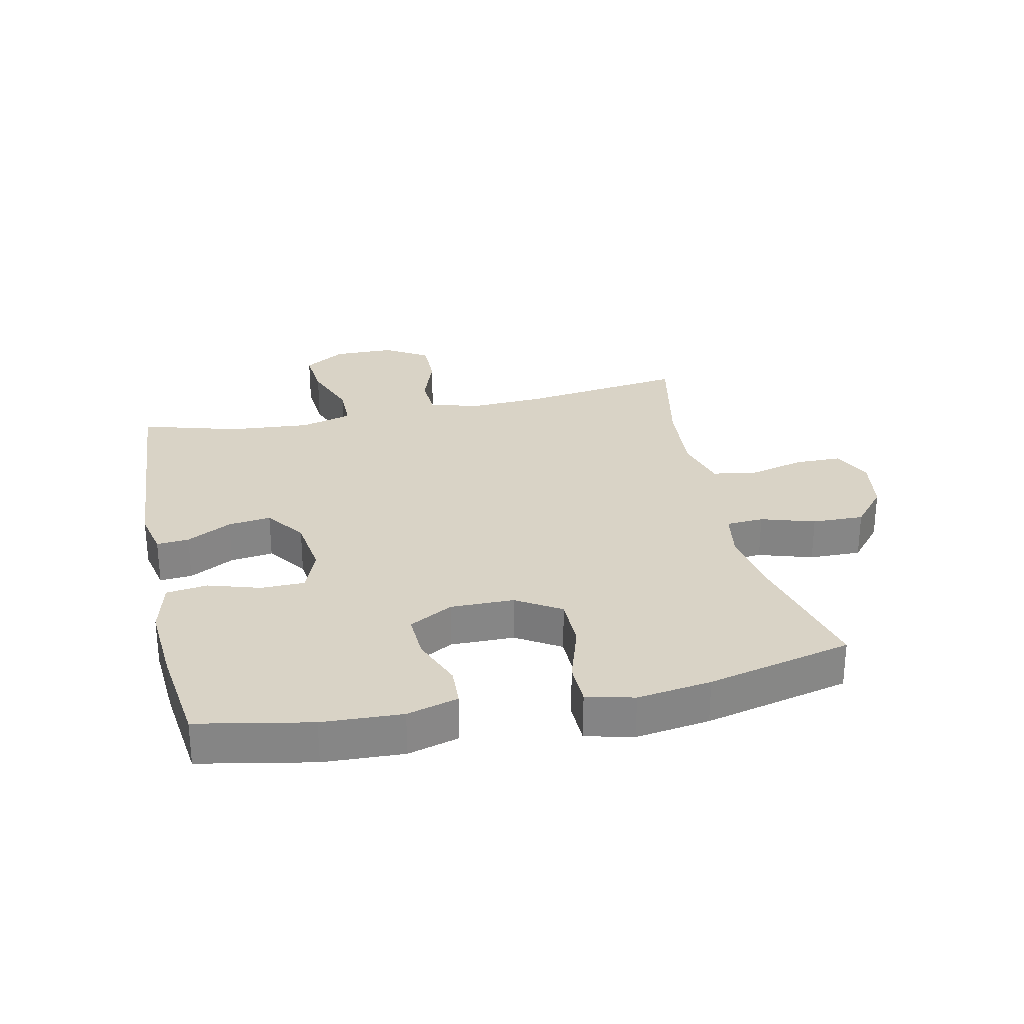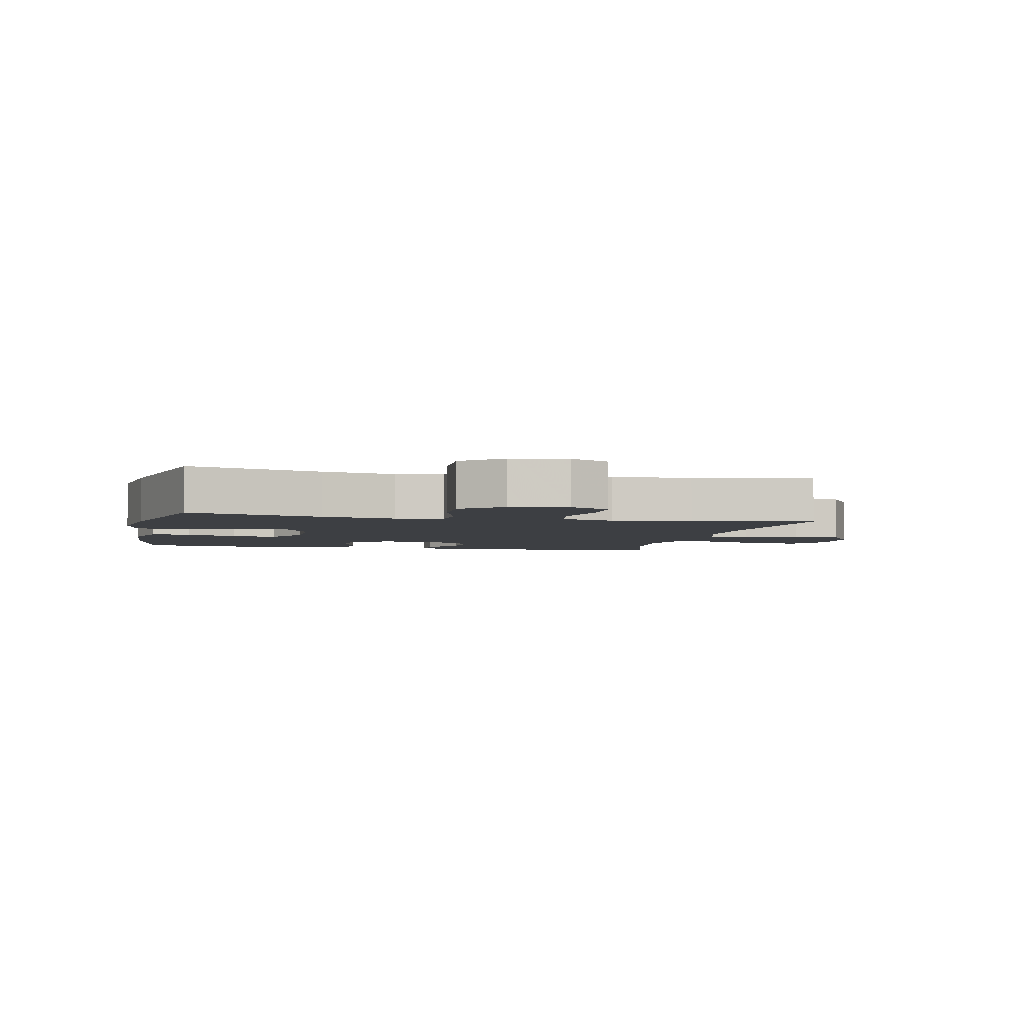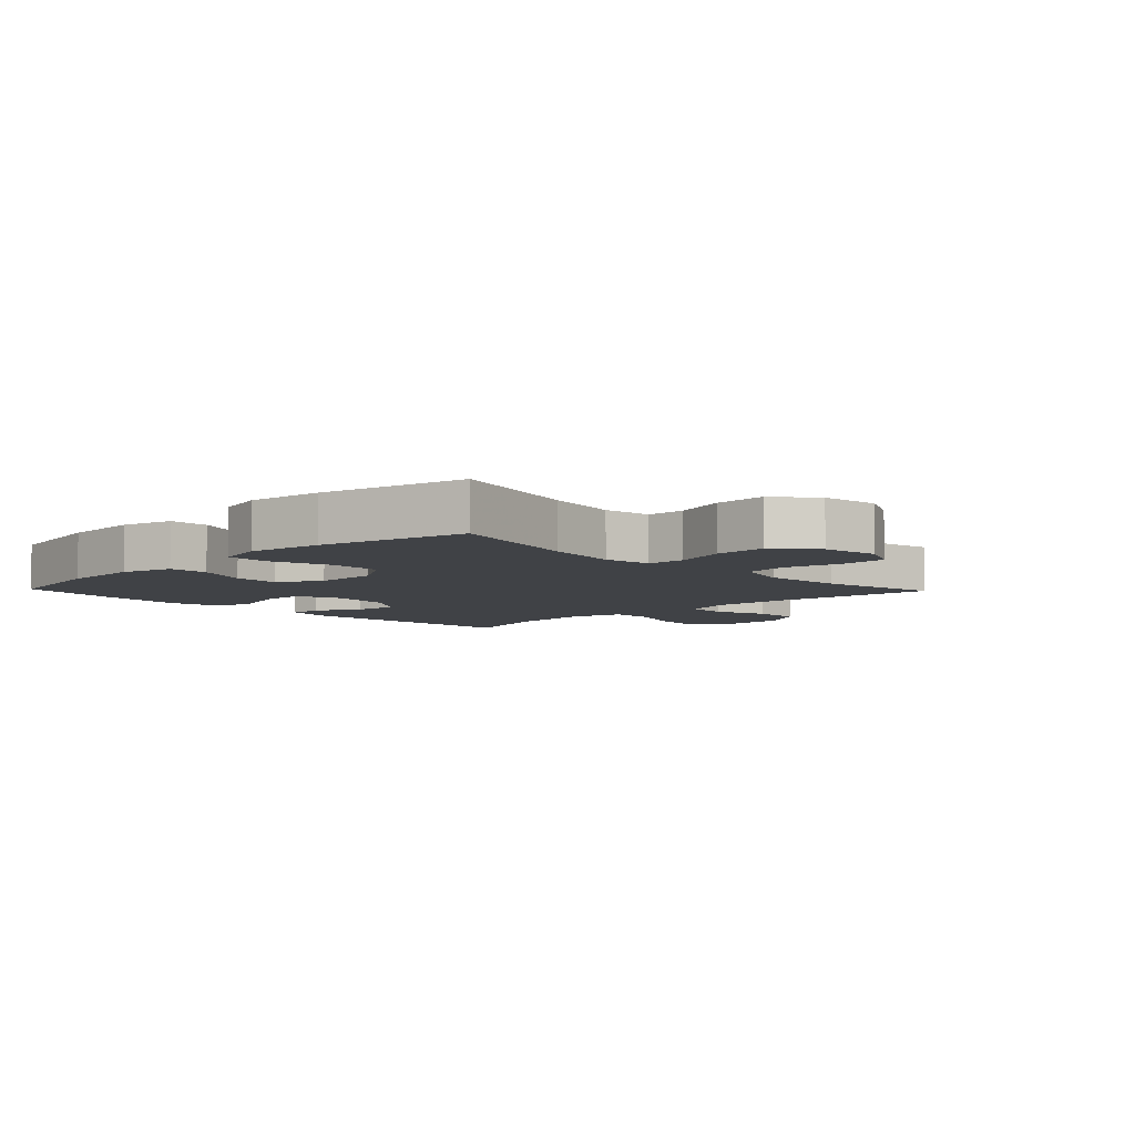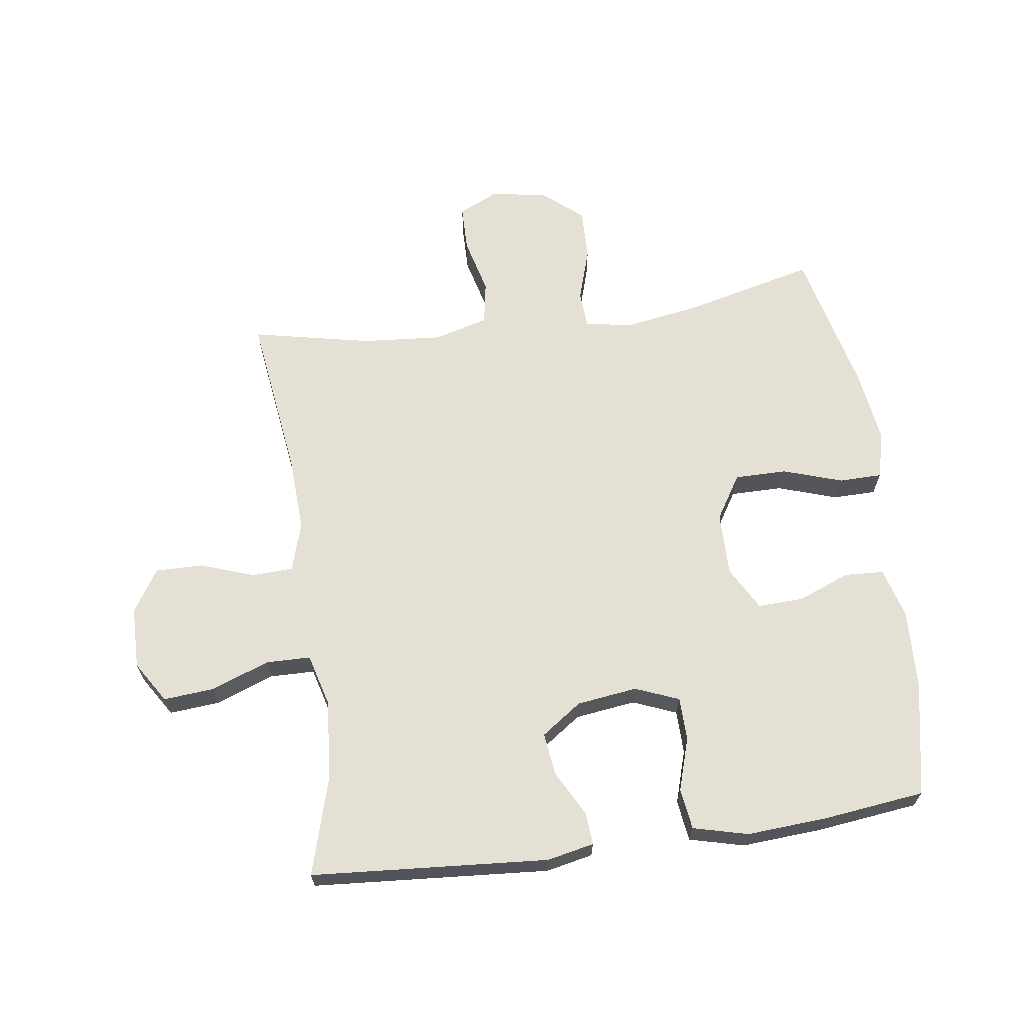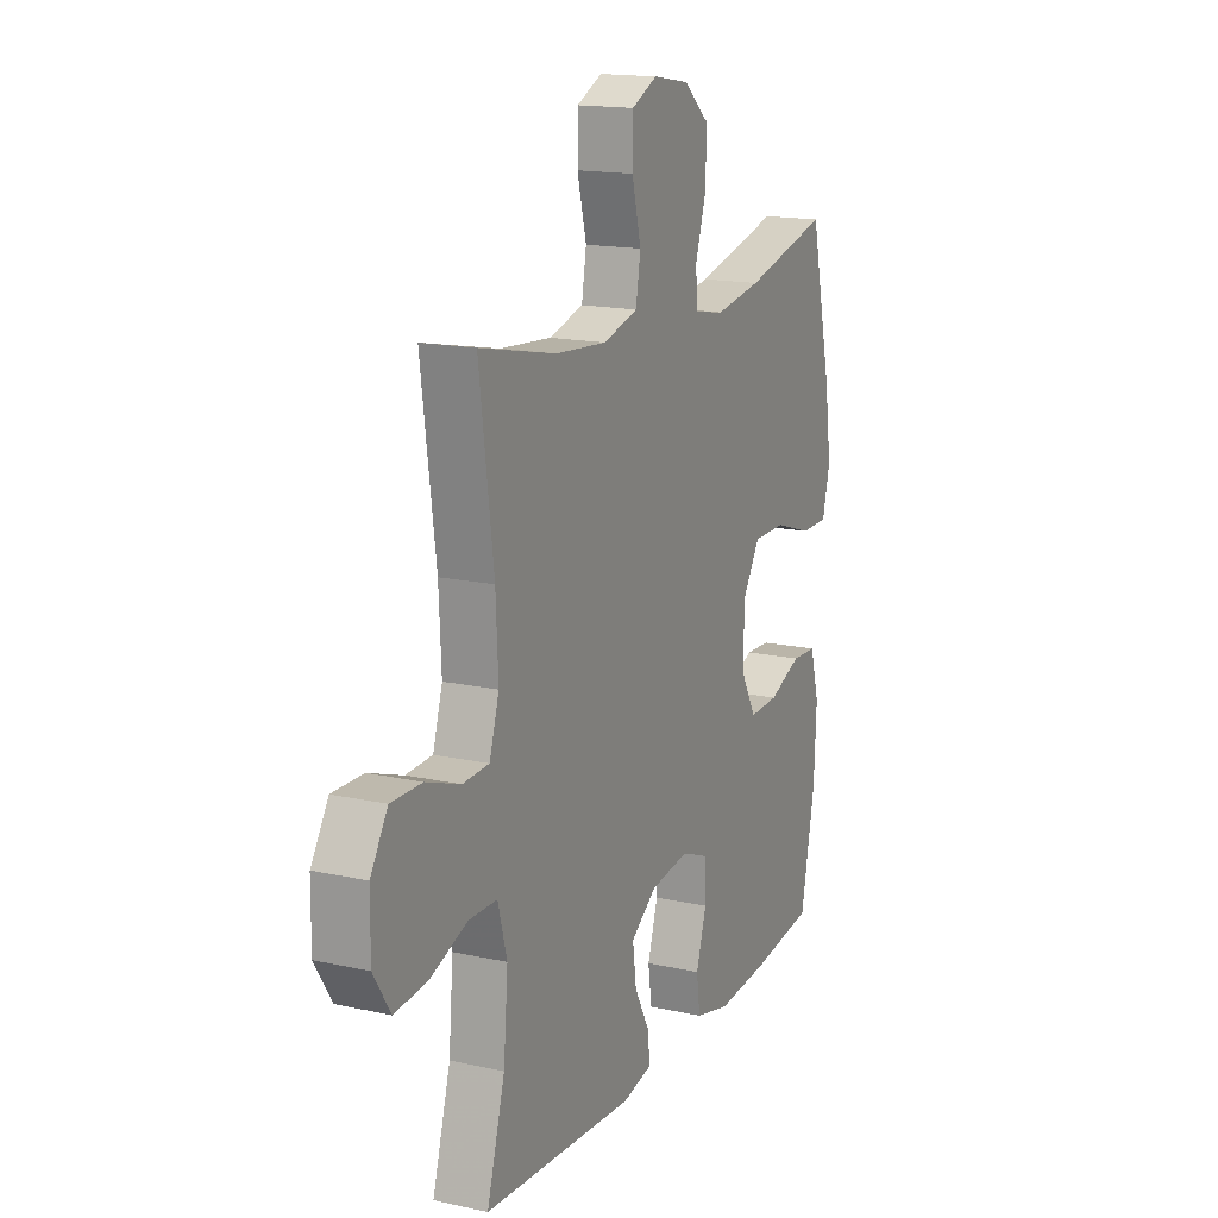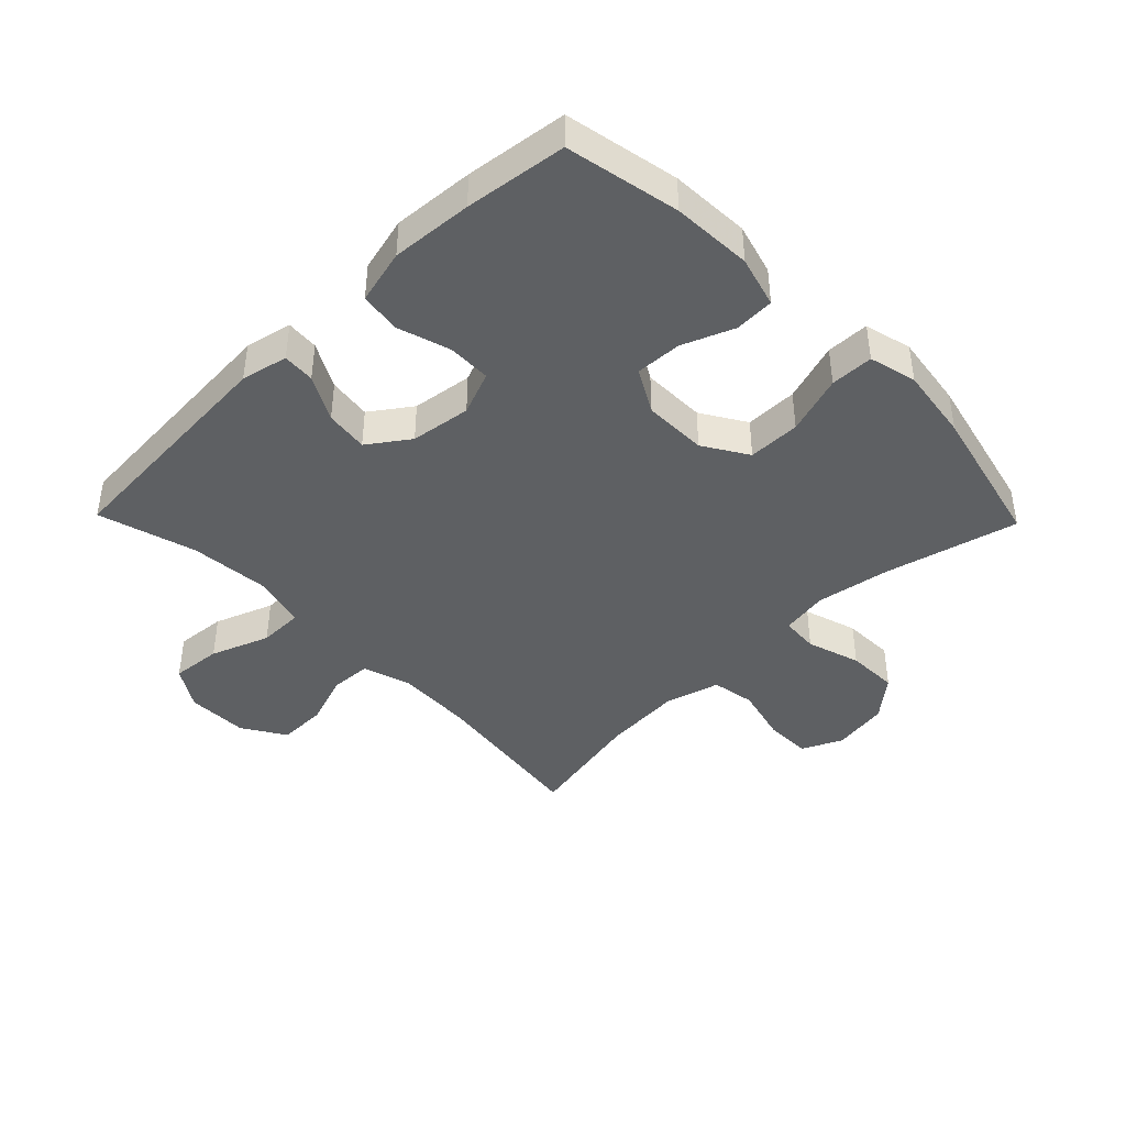
<metadata>
{"format":"obj","ext":"obj","renderer":"f3d","projection":"perspective","resolution":1024,"background":"white","views":[{"elev":28.3,"azim":-102.3,"up":"+Y"},{"elev":-3.8,"azim":-12.5,"up":"+Y"},{"elev":-6.4,"azim":-46.2,"up":"+Y"},{"elev":65.7,"azim":172.2,"up":"+Y"},{"elev":16.0,"azim":114.6,"up":"+Z"},{"elev":-42.1,"azim":-135.8,"up":"+Y"}]}
</metadata>
<code>
v 0.5 0.07 0.5
v 0.464 0.07 0.234
v 0.458 0.07 0.113
v 0.482 0.07 0.035
v 0.548 0.07 0.032
v 0.634 0.07 0.062
v 0.711 0.07 0.063
v 0.754 0.07 -0.006
v 0.755 0.07 -0.105
v 0.713 0.07 -0.171
v 0.632 0.07 -0.164
v 0.538 0.07 -0.129
v 0.467 0.07 -0.13
v 0.444 0.07 -0.214
v 0.455 0.07 -0.344
v 0.5 0.07 -0.5
v 0.119 0.07 -0.527
v 0.044 0.07 -0.511
v 0.048 0.07 -0.459
v 0.087 0.07 -0.387
v 0.096 0.07 -0.318
v 0.031 0.07 -0.272
v -0.066 0.07 -0.259
v -0.136 0.07 -0.287
v -0.137 0.07 -0.357
v -0.111 0.07 -0.441
v -0.12 0.07 -0.507
v -0.208 0.07 -0.529
v -0.338 0.07 -0.52
v -0.5 0.07 -0.5
v -0.536 0.07 -0.318
v -0.542 0.07 -0.19
v -0.519 0.07 -0.108
v -0.456 0.07 -0.105
v -0.373 0.07 -0.138
v -0.299 0.07 -0.141
v -0.26 0.07 -0.071
v -0.261 0.07 0.031
v -0.305 0.07 0.102
v -0.389 0.07 0.102
v -0.484 0.07 0.071
v -0.553 0.07 0.072
v -0.572 0.07 0.148
v -0.555 0.07 0.267
v -0.5 0.07 0.5
v -0.285 0.07 0.447
v -0.168 0.07 0.428
v -0.092 0.07 0.441
v -0.088 0.07 0.501
v -0.115 0.07 0.587
v -0.117 0.07 0.67
v -0.053 0.07 0.724
v 0.038 0.07 0.739
v 0.102 0.07 0.709
v 0.103 0.07 0.634
v 0.08 0.07 0.544
v 0.092 0.07 0.474
v 0.179 0.07 0.45
v 0.308 0.07 0.46
v 0.5 0 0.5
v 0.464 0 0.234
v 0.458 0 0.113
v 0.482 0 0.035
v 0.548 0 0.032
v 0.634 0 0.062
v 0.711 0 0.063
v 0.754 0 -0.006
v 0.755 0 -0.105
v 0.713 0 -0.171
v 0.632 0 -0.164
v 0.538 0 -0.129
v 0.467 0 -0.13
v 0.444 0 -0.214
v 0.455 0 -0.344
v 0.5 0 -0.5
v 0.119 0 -0.527
v 0.044 0 -0.511
v 0.048 0 -0.459
v 0.087 0 -0.387
v 0.096 0 -0.318
v 0.031 0 -0.272
v -0.066 0 -0.259
v -0.136 0 -0.287
v -0.137 0 -0.357
v -0.111 0 -0.441
v -0.12 0 -0.507
v -0.208 0 -0.529
v -0.338 0 -0.52
v -0.5 0 -0.5
v -0.536 0 -0.318
v -0.542 0 -0.19
v -0.519 0 -0.108
v -0.456 0 -0.105
v -0.373 0 -0.138
v -0.299 0 -0.141
v -0.26 0 -0.071
v -0.261 0 0.031
v -0.305 0 0.102
v -0.389 0 0.102
v -0.484 0 0.071
v -0.553 0 0.072
v -0.572 0 0.148
v -0.555 0 0.267
v -0.5 0 0.5
v -0.285 0 0.447
v -0.168 0 0.428
v -0.092 0 0.441
v -0.088 0 0.501
v -0.115 0 0.587
v -0.117 0 0.67
v -0.053 0 0.724
v 0.038 0 0.739
v 0.102 0 0.709
v 0.103 0 0.634
v 0.08 0 0.544
v 0.092 0 0.474
v 0.179 0 0.45
v 0.308 0 0.46
f 53 54 55 56
f 53 56 57
f 52 53 57
f 49 50 51 52
f 48 49 52 57
f 43 44 45 46
f 43 46 47
f 40 41 42 43
f 39 40 43 47
f 38 39 47 48
f 32 33 34 35
f 32 35 36
f 31 32 36
f 30 31 36
f 29 30 36
f 28 29 36 37
f 25 26 27 28
f 24 25 28 37
f 17 18 19 20
f 15 16 17 20
f 14 15 20 21
f 13 14 21 22
f 9 10 11 12
f 9 12 13
f 8 9 13
f 5 6 7 8
f 4 5 8 13
f 3 4 13 22
f 59 1 2
f 58 59 2 3
f 23 24 37 38
f 38 48 57 58
f 23 38 58
f 3 22 23 58
f 115 114 113 112
f 116 115 112
f 116 112 111
f 111 110 109 108
f 116 111 108 107
f 105 104 103 102
f 106 105 102
f 102 101 100 99
f 106 102 99 98
f 107 106 98 97
f 94 93 92 91
f 95 94 91
f 95 91 90
f 95 90 89
f 95 89 88
f 96 95 88 87
f 87 86 85 84
f 96 87 84 83
f 79 78 77 76
f 79 76 75 74
f 80 79 74 73
f 81 80 73 72
f 71 70 69 68
f 72 71 68
f 72 68 67
f 67 66 65 64
f 72 67 64 63
f 81 72 63 62
f 61 60 118
f 62 61 118 117
f 97 96 83 82
f 117 116 107 97
f 117 97 82
f 117 82 81 62
f 1 60 61 2
f 2 61 62 3
f 3 62 63 4
f 4 63 64 5
f 5 64 65 6
f 6 65 66 7
f 7 66 67 8
f 8 67 68 9
f 9 68 69 10
f 10 69 70 11
f 11 70 71 12
f 12 71 72 13
f 13 72 73 14
f 14 73 74 15
f 15 74 75 16
f 16 75 76 17
f 17 76 77 18
f 18 77 78 19
f 19 78 79 20
f 20 79 80 21
f 21 80 81 22
f 22 81 82 23
f 23 82 83 24
f 24 83 84 25
f 25 84 85 26
f 26 85 86 27
f 27 86 87 28
f 28 87 88 29
f 29 88 89 30
f 30 89 90 31
f 31 90 91 32
f 32 91 92 33
f 33 92 93 34
f 34 93 94 35
f 35 94 95 36
f 36 95 96 37
f 37 96 97 38
f 38 97 98 39
f 39 98 99 40
f 40 99 100 41
f 41 100 101 42
f 42 101 102 43
f 43 102 103 44
f 44 103 104 45
f 45 104 105 46
f 46 105 106 47
f 47 106 107 48
f 48 107 108 49
f 49 108 109 50
f 50 109 110 51
f 51 110 111 52
f 52 111 112 53
f 53 112 113 54
f 54 113 114 55
f 55 114 115 56
f 56 115 116 57
f 57 116 117 58
f 58 117 118 59
f 59 118 60 1

</code>
